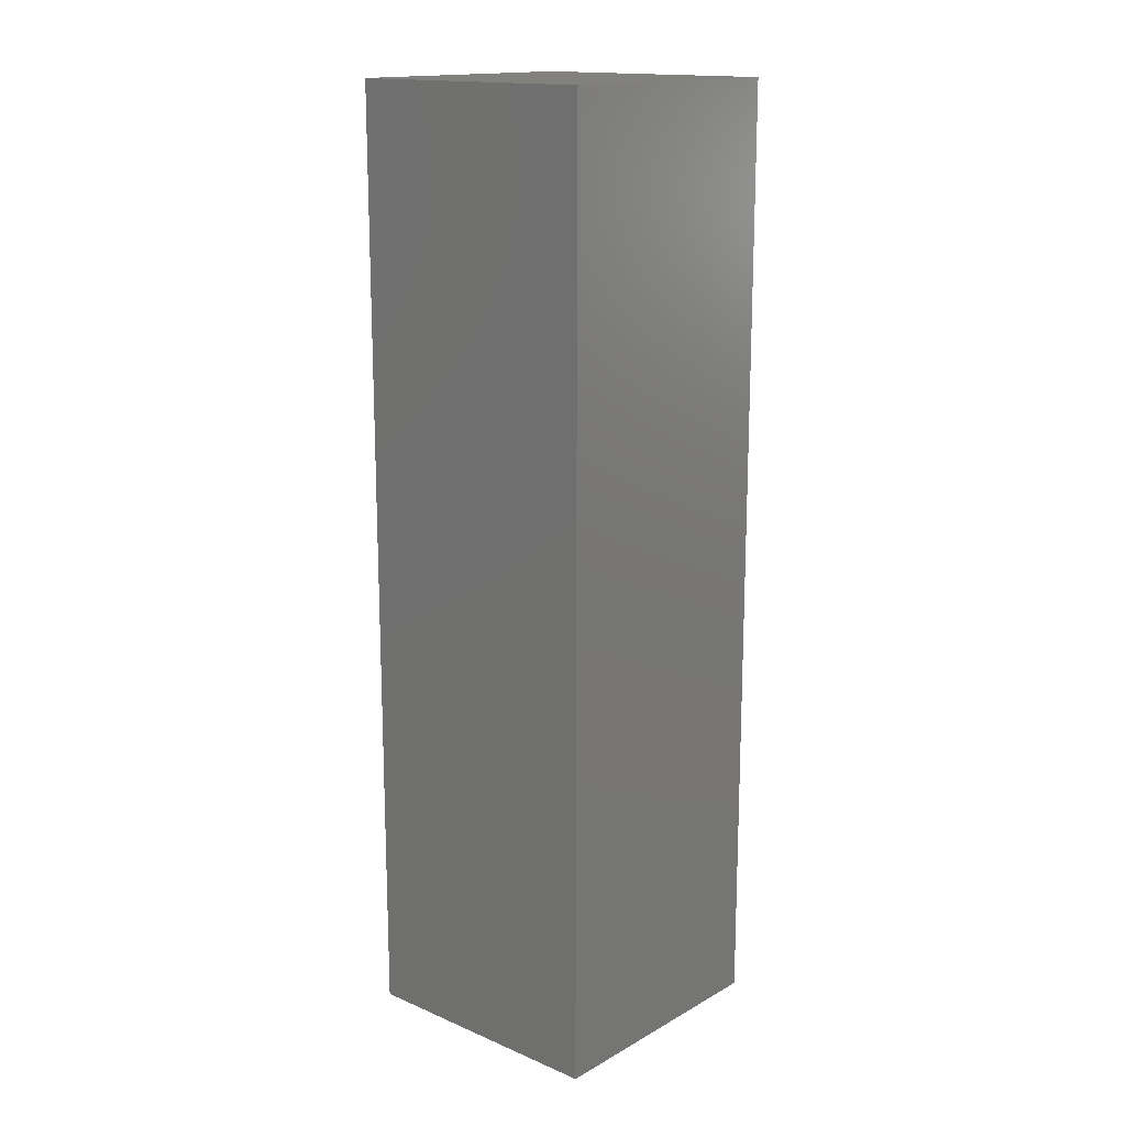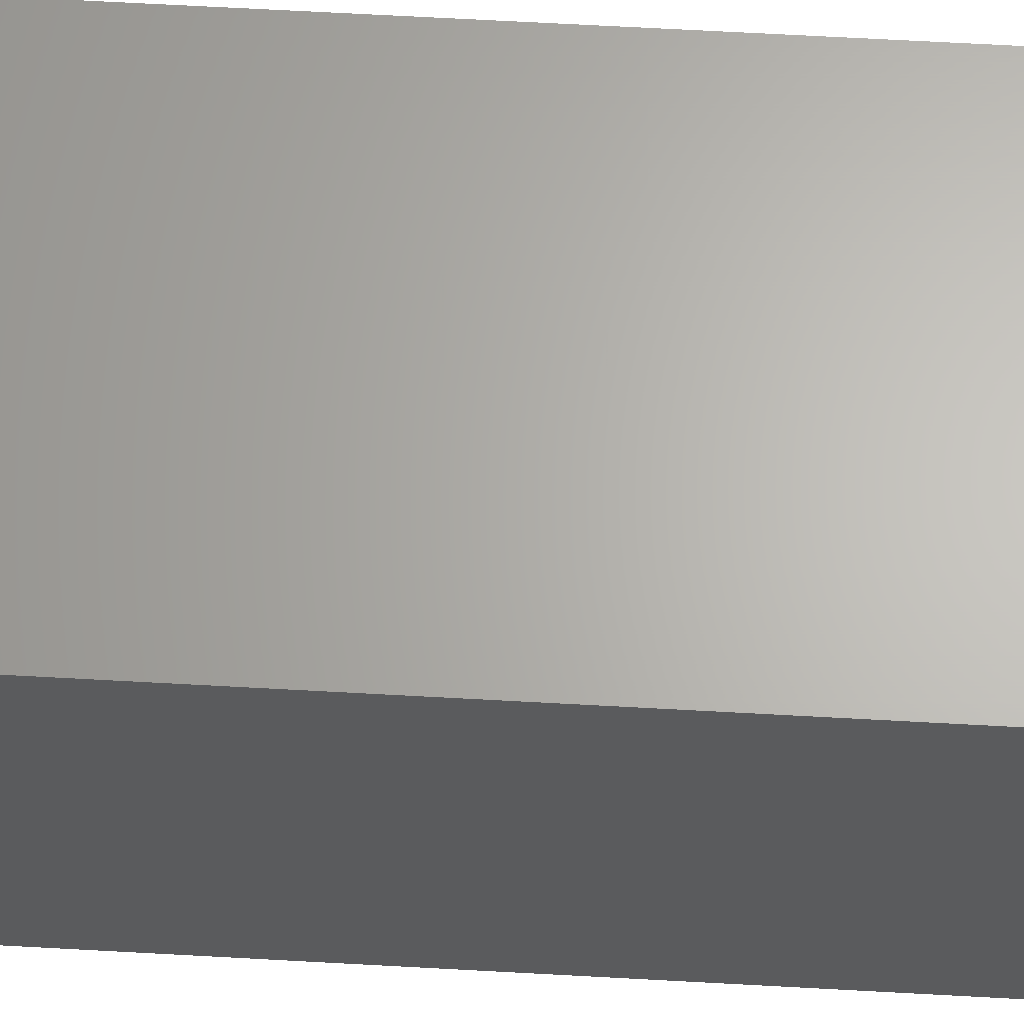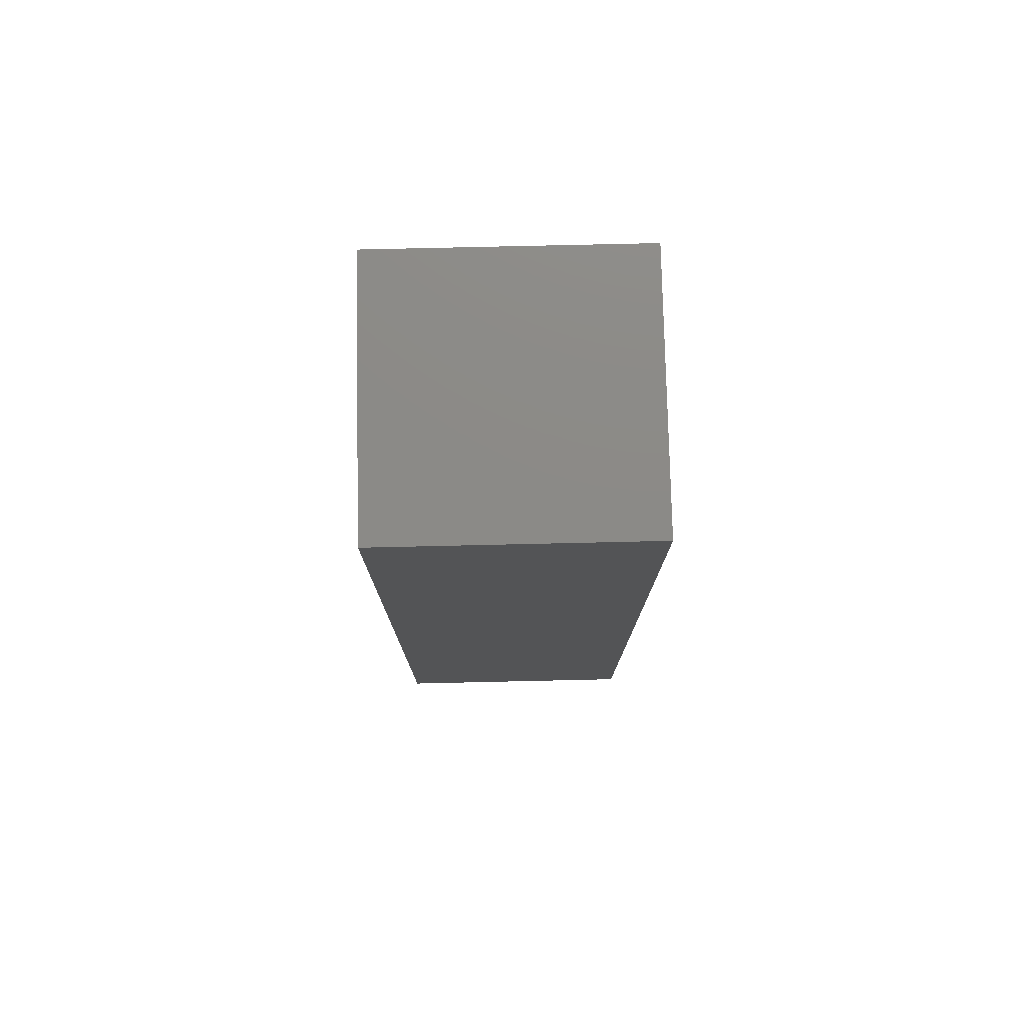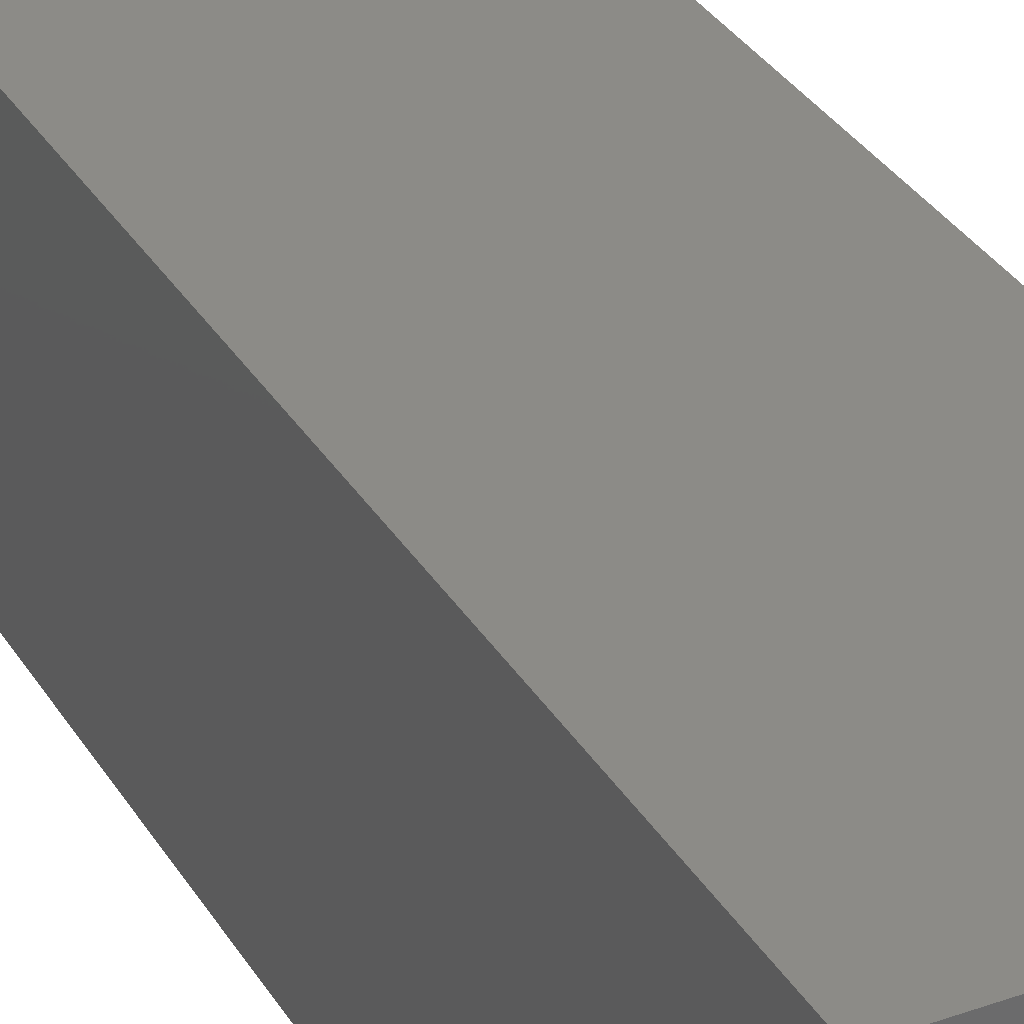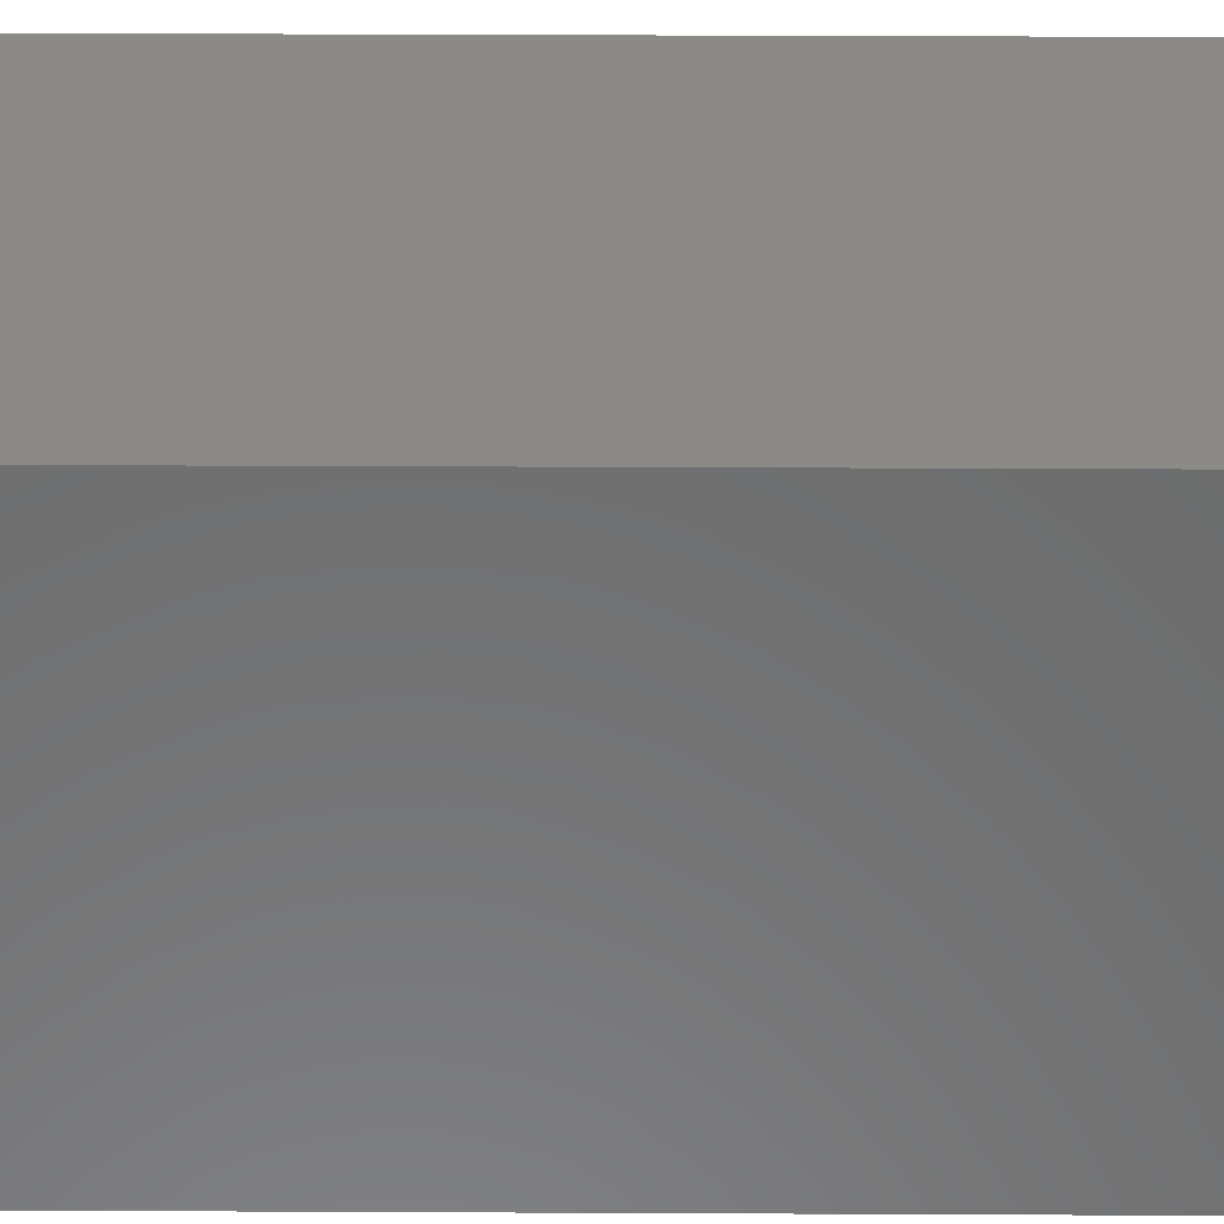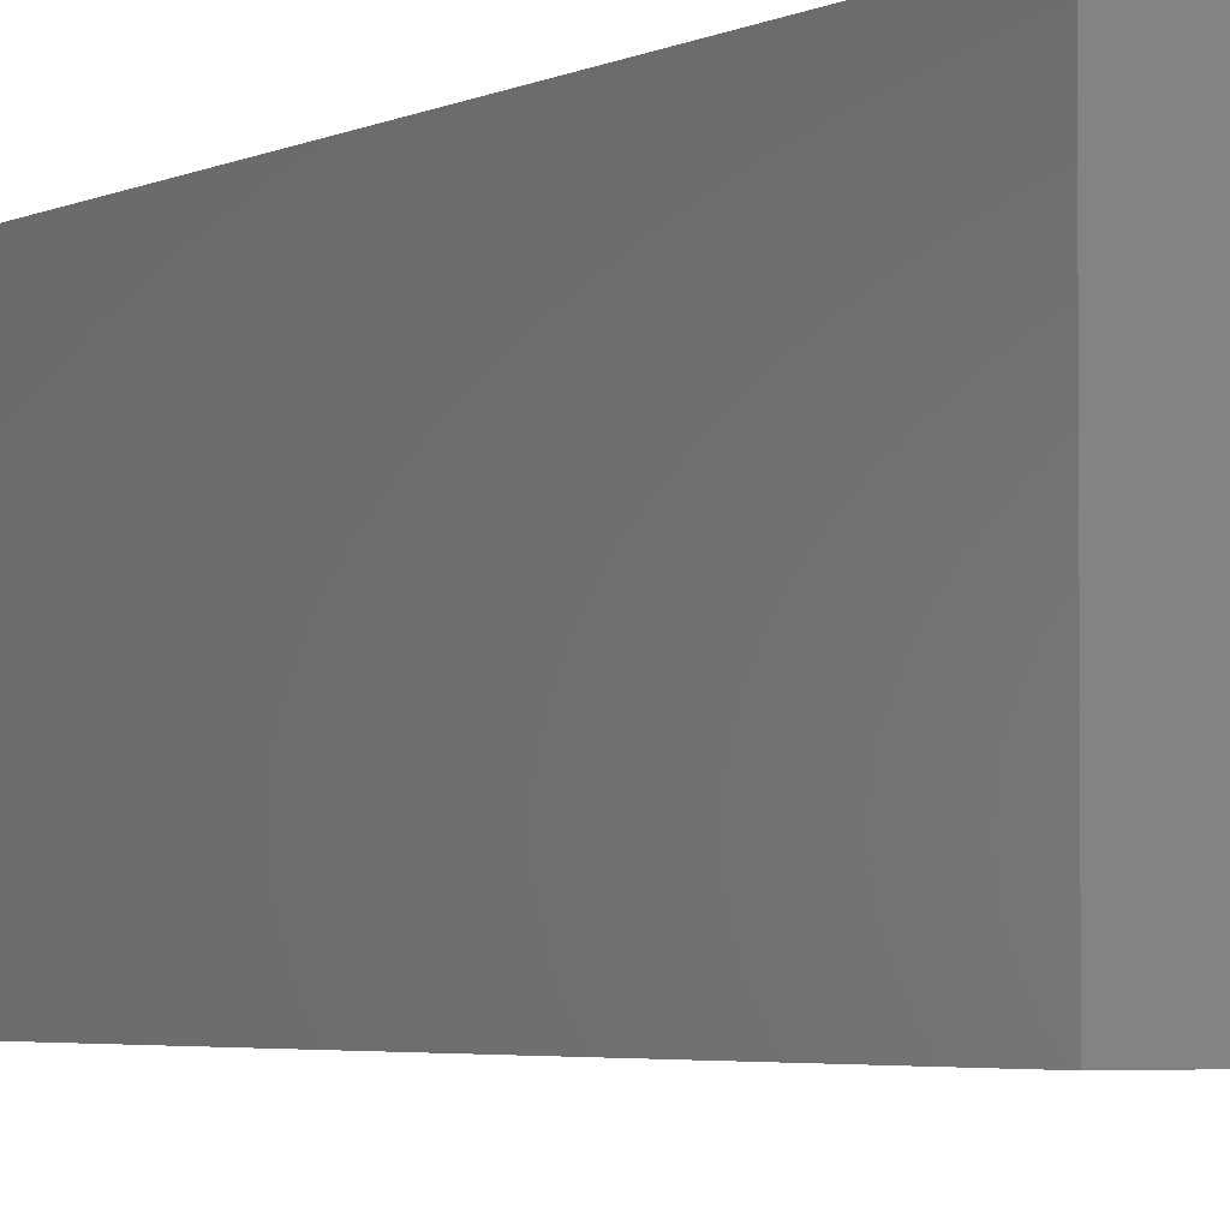
<metadata>
{"format":"stl","ext":"stl","renderer":"f3d","projection":"perspective","resolution":1024,"background":"white","views":[{"elev":15.9,"azim":-138.8,"up":"+Z"},{"elev":64.9,"azim":-86.8,"up":"+Y"},{"elev":77.7,"azim":88.7,"up":"+Z"},{"elev":32.5,"azim":-26.4,"up":"+Y"},{"elev":32.4,"azim":90.4,"up":"+Y"},{"elev":-3.1,"azim":152.0,"up":"+Y"}]}
</metadata>
<code>
# stl→obj: 144 verts, 280 faces
v 0.07459 -0.03906 0.6449
v 0.06766 -0.03906 0.6442
v 0.06099 -0.03906 0.6422
v 0.08152 -0.03906 0.6442
v 0.08818 -0.03906 0.6422
v 0.05485 -0.03906 0.6389
v 0.09433 -0.03906 0.6389
v 0.04947 -0.03906 0.6345
v 0.09971 -0.03906 0.6345
v 0.04505 -0.03906 0.6291
v 0.1041 -0.03906 0.6291
v 0.04177 -0.03906 0.623
v 0.1074 -0.03906 0.623
v 0.03975 -0.03906 0.6163
v 0.1094 -0.03906 0.6163
v 0.1094 -0.03906 0.6024
v 0.04177 -0.03906 0.5958
v 0.1074 -0.03906 0.5958
v 0.04505 -0.03906 0.5896
v 0.1041 -0.03906 0.5896
v 0.04947 -0.03906 0.5843
v 0.09971 -0.03906 0.5843
v 0.05485 -0.03906 0.5798
v 0.09433 -0.03906 0.5798
v 0.06099 -0.03906 0.5766
v 0.08818 -0.03906 0.5766
v 0.06766 -0.03906 0.5745
v 0.07459 -0.03906 0.5738
v 0.08152 -0.03906 0.5745
v 0.1101 -0.03906 0.6094
v 0.03906 -0.03906 0.6094
v 0.03975 -0.03906 0.6024
v 0.08152 -0.04219 0.5745
v 0.08818 -0.04219 0.5766
v 0.09433 -0.04219 0.5798
v 0.09971 -0.04219 0.5843
v 0.1041 -0.04219 0.5896
v 0.1074 -0.04219 0.5958
v 0.1094 -0.04219 0.6024
v 0.1101 -0.04219 0.6094
v 0.07459 -0.04219 0.5738
v 0.06766 -0.04219 0.5745
v 0.06099 -0.04219 0.5766
v 0.05485 -0.04219 0.5798
v 0.04947 -0.04219 0.5843
v 0.04505 -0.04219 0.5896
v 0.04177 -0.04219 0.5958
v 0.03975 -0.04219 0.6024
v 0.03906 -0.04219 0.6094
v 0.06766 -0.04219 0.6442
v 0.06099 -0.04219 0.6422
v 0.05485 -0.04219 0.6389
v 0.04947 -0.04219 0.6345
v 0.04505 -0.04219 0.6291
v 0.04177 -0.04219 0.623
v 0.03975 -0.04219 0.6163
v 0.07459 -0.04219 0.6449
v 0.08152 -0.04219 0.6442
v 0.08818 -0.04219 0.6422
v 0.09433 -0.04219 0.6389
v 0.09971 -0.04219 0.6345
v 0.1041 -0.04219 0.6291
v 0.1074 -0.04219 0.623
v 0.1094 -0.04219 0.6163
v -0.04219 -0.04219 -0.04688
v 0.1906 -0.04219 -0.04688
v -0.04219 -0.04219 0.7969
v 0.1906 -0.04219 0.7969
v -0.04219 0.1906 -0.04688
v 0.1906 0.1906 -0.04688
v -0.04219 0.1906 0.7969
v 0.1906 0.1906 0.7969
v 0.06099 0.01562 0.6422
v 0.06766 0.01562 0.6442
v 0.07459 0.01562 0.6449
v 0.08152 0.01562 0.6442
v 0.08818 0.01562 0.6422
v 0.05485 0.01562 0.6389
v 0.09433 0.01562 0.6389
v 0.04947 0.01562 0.6345
v 0.09971 0.01562 0.6345
v 0.04505 0.01562 0.6291
v 0.1041 0.01562 0.6291
v 0.04177 0.01562 0.623
v 0.1074 0.01562 0.623
v 0.03975 0.01562 0.6163
v 0.1094 0.01562 0.6163
v 0.1074 0.01562 0.5958
v 0.04177 0.01562 0.5958
v 0.1094 0.01562 0.6024
v 0.04505 0.01562 0.5896
v 0.1041 0.01562 0.5896
v 0.04947 0.01562 0.5843
v 0.09971 0.01562 0.5843
v 0.05485 0.01562 0.5798
v 0.09433 0.01562 0.5798
v 0.06099 0.01562 0.5766
v 0.08818 0.01562 0.5766
v 0.06766 0.01562 0.5745
v 0.07459 0.01562 0.5738
v 0.08152 0.01562 0.5745
v 0.03975 0.01562 0.6024
v 0.03906 0.01562 0.6094
v 0.1101 0.01562 0.6094
v 0.1101 0.0125 0.6094
v 0.1094 0.0125 0.6024
v 0.1074 0.0125 0.5958
v 0.1041 0.0125 0.5896
v 0.09971 0.0125 0.5843
v 0.09433 0.0125 0.5798
v 0.08818 0.0125 0.5766
v 0.08152 0.0125 0.5745
v 0.07459 0.0125 0.5738
v 0.06766 0.0125 0.5745
v 0.06099 0.0125 0.5766
v 0.05485 0.0125 0.5798
v 0.04947 0.0125 0.5843
v 0.04505 0.0125 0.5896
v 0.04177 0.0125 0.5958
v 0.03975 0.0125 0.6024
v 0.03906 0.0125 0.6094
v 0.03975 0.0125 0.6163
v 0.04177 0.0125 0.623
v 0.04505 0.0125 0.6291
v 0.04947 0.0125 0.6345
v 0.05485 0.0125 0.6389
v 0.06099 0.0125 0.6422
v 0.06766 0.0125 0.6442
v 0.07459 0.0125 0.6449
v 0.08152 0.0125 0.6442
v 0.08818 0.0125 0.6422
v 0.09433 0.0125 0.6389
v 0.09971 0.0125 0.6345
v 0.1041 0.0125 0.6291
v 0.1074 0.0125 0.623
v 0.1094 0.0125 0.6163
v 0.0125 0.0125 0.007812
v 0.1359 0.0125 0.007812
v 0.0125 0.0125 0.7422
v 0.1359 0.0125 0.7422
v 0.0125 0.1359 0.007812
v 0.1359 0.1359 0.007812
v 0.0125 0.1359 0.7422
v 0.1359 0.1359 0.7422
f 1 2 3
f 4 1 3
f 4 3 5
f 5 3 6
f 5 6 7
f 7 6 8
f 7 8 9
f 9 8 10
f 9 10 11
f 11 10 12
f 11 12 13
f 13 12 14
f 13 14 15
f 16 17 18
f 18 17 19
f 18 19 20
f 20 19 21
f 20 21 22
f 22 21 23
f 22 23 24
f 24 23 25
f 24 25 26
f 26 25 27
f 26 27 28
f 26 28 29
f 15 14 30
f 30 14 31
f 30 31 16
f 16 31 32
f 16 32 17
f 28 33 29
f 29 33 34
f 29 34 26
f 26 34 35
f 26 35 24
f 24 35 36
f 24 36 22
f 22 36 37
f 22 37 20
f 20 37 38
f 20 38 18
f 18 38 39
f 18 39 16
f 16 39 40
f 16 40 30
f 33 28 41
f 41 28 27
f 41 27 42
f 42 27 25
f 42 25 43
f 43 25 23
f 43 23 44
f 44 23 21
f 44 21 45
f 45 21 19
f 45 19 46
f 46 19 17
f 46 17 47
f 47 17 32
f 47 32 48
f 48 32 31
f 48 31 49
f 1 50 2
f 2 50 51
f 2 51 3
f 3 51 52
f 3 52 6
f 6 52 53
f 6 53 8
f 8 53 54
f 8 54 10
f 10 54 55
f 10 55 12
f 12 55 56
f 12 56 14
f 14 56 49
f 14 49 31
f 50 1 57
f 57 1 4
f 57 4 58
f 58 4 5
f 58 5 59
f 59 5 7
f 59 7 60
f 60 7 9
f 60 9 61
f 61 9 11
f 61 11 62
f 62 11 13
f 62 13 63
f 63 13 15
f 63 15 64
f 64 15 30
f 64 30 40
f 65 66 41
f 65 41 42
f 65 42 43
f 65 43 44
f 65 44 45
f 65 45 46
f 65 46 47
f 65 47 48
f 67 65 48
f 67 48 49
f 67 49 56
f 67 56 55
f 67 55 54
f 67 54 53
f 67 53 52
f 67 52 51
f 67 51 50
f 67 50 57
f 67 57 68
f 66 39 38
f 66 38 37
f 66 37 36
f 66 36 35
f 66 35 34
f 66 34 33
f 66 33 41
f 68 57 58
f 68 58 59
f 68 59 60
f 68 60 61
f 68 61 62
f 68 62 63
f 68 63 64
f 68 64 40
f 68 40 39
f 68 39 66
f 65 69 66
f 66 69 70
f 69 65 71
f 71 65 67
f 67 68 71
f 71 68 72
f 66 70 68
f 68 70 72
f 70 69 72
f 72 69 71
f 73 74 75
f 73 75 76
f 77 73 76
f 78 73 77
f 79 78 77
f 80 78 79
f 81 80 79
f 82 80 81
f 83 82 81
f 84 82 83
f 85 84 83
f 86 84 85
f 87 86 85
f 88 89 90
f 91 89 88
f 92 91 88
f 93 91 92
f 94 93 92
f 95 93 94
f 96 95 94
f 97 95 96
f 98 97 96
f 99 97 98
f 100 99 98
f 101 100 98
f 89 102 90
f 90 102 103
f 90 103 104
f 104 103 86
f 104 86 87
f 104 105 90
f 90 105 106
f 90 106 88
f 88 106 107
f 88 107 92
f 92 107 108
f 92 108 94
f 94 108 109
f 94 109 96
f 96 109 110
f 96 110 98
f 98 110 111
f 98 111 101
f 101 111 112
f 101 112 100
f 100 112 113
f 100 113 99
f 99 113 114
f 99 114 97
f 97 114 115
f 97 115 95
f 95 115 116
f 95 116 93
f 93 116 117
f 93 117 91
f 91 117 118
f 91 118 89
f 89 118 119
f 89 119 102
f 102 119 120
f 102 120 103
f 103 120 121
f 103 121 86
f 86 121 122
f 86 122 84
f 84 122 123
f 84 123 82
f 82 123 124
f 82 124 80
f 80 124 125
f 80 125 78
f 78 125 126
f 78 126 73
f 73 126 127
f 73 127 74
f 74 127 128
f 74 128 75
f 75 128 129
f 75 129 76
f 76 129 130
f 76 130 77
f 77 130 131
f 77 131 79
f 79 131 132
f 79 132 81
f 81 132 133
f 81 133 83
f 83 133 134
f 83 134 85
f 85 134 135
f 85 135 87
f 87 135 136
f 87 136 104
f 104 136 105
f 137 121 120
f 137 120 119
f 137 119 118
f 137 118 117
f 137 117 116
f 137 116 115
f 137 115 114
f 137 114 113
f 137 113 138
f 139 140 129
f 139 129 128
f 139 128 127
f 139 127 126
f 139 126 125
f 139 125 124
f 139 124 123
f 139 123 122
f 139 122 121
f 139 121 137
f 138 113 112
f 138 112 111
f 138 111 110
f 138 110 109
f 138 109 108
f 138 108 107
f 138 107 106
f 138 106 105
f 140 138 105
f 140 105 136
f 140 136 135
f 140 135 134
f 140 134 133
f 140 133 132
f 140 132 131
f 140 131 130
f 140 130 129
f 137 138 141
f 141 138 142
f 141 143 137
f 137 143 139
f 139 143 140
f 140 143 144
f 138 140 142
f 142 140 144
f 142 144 141
f 141 144 143

</code>
